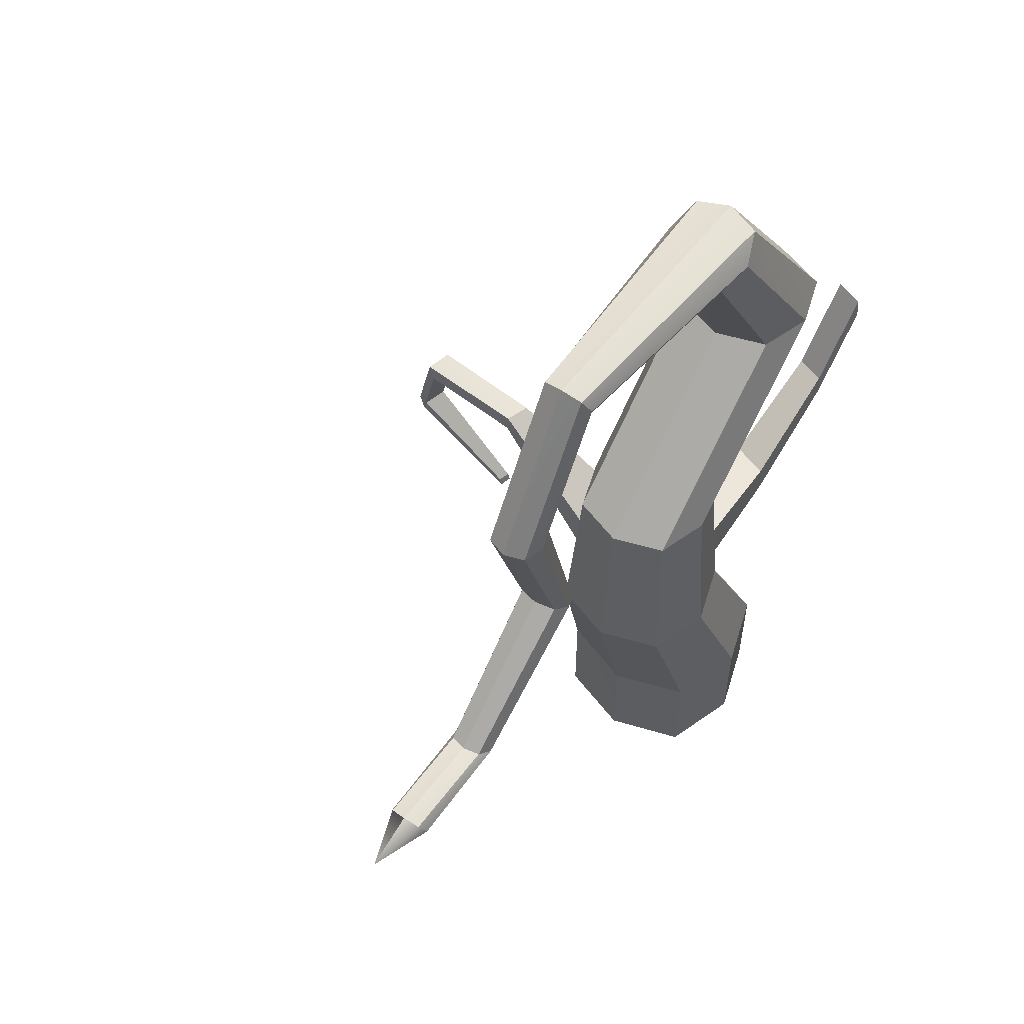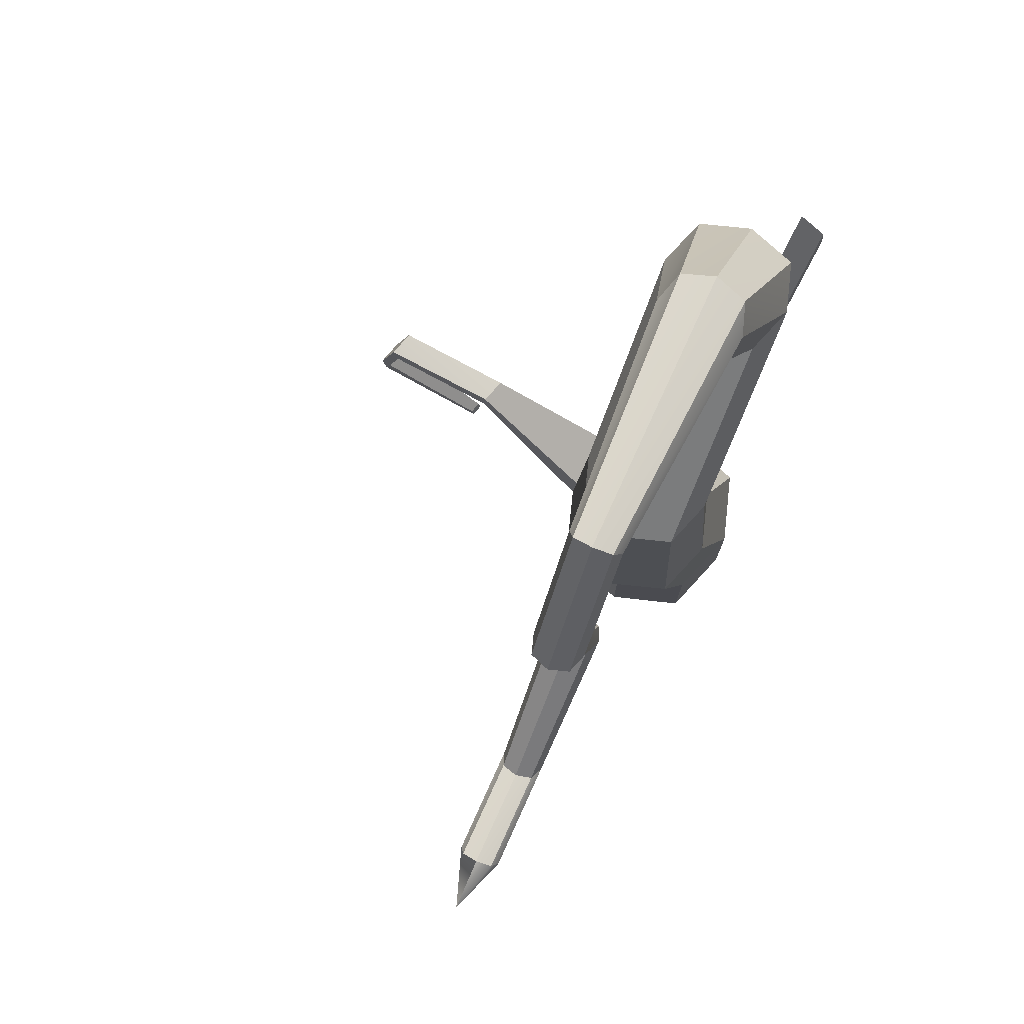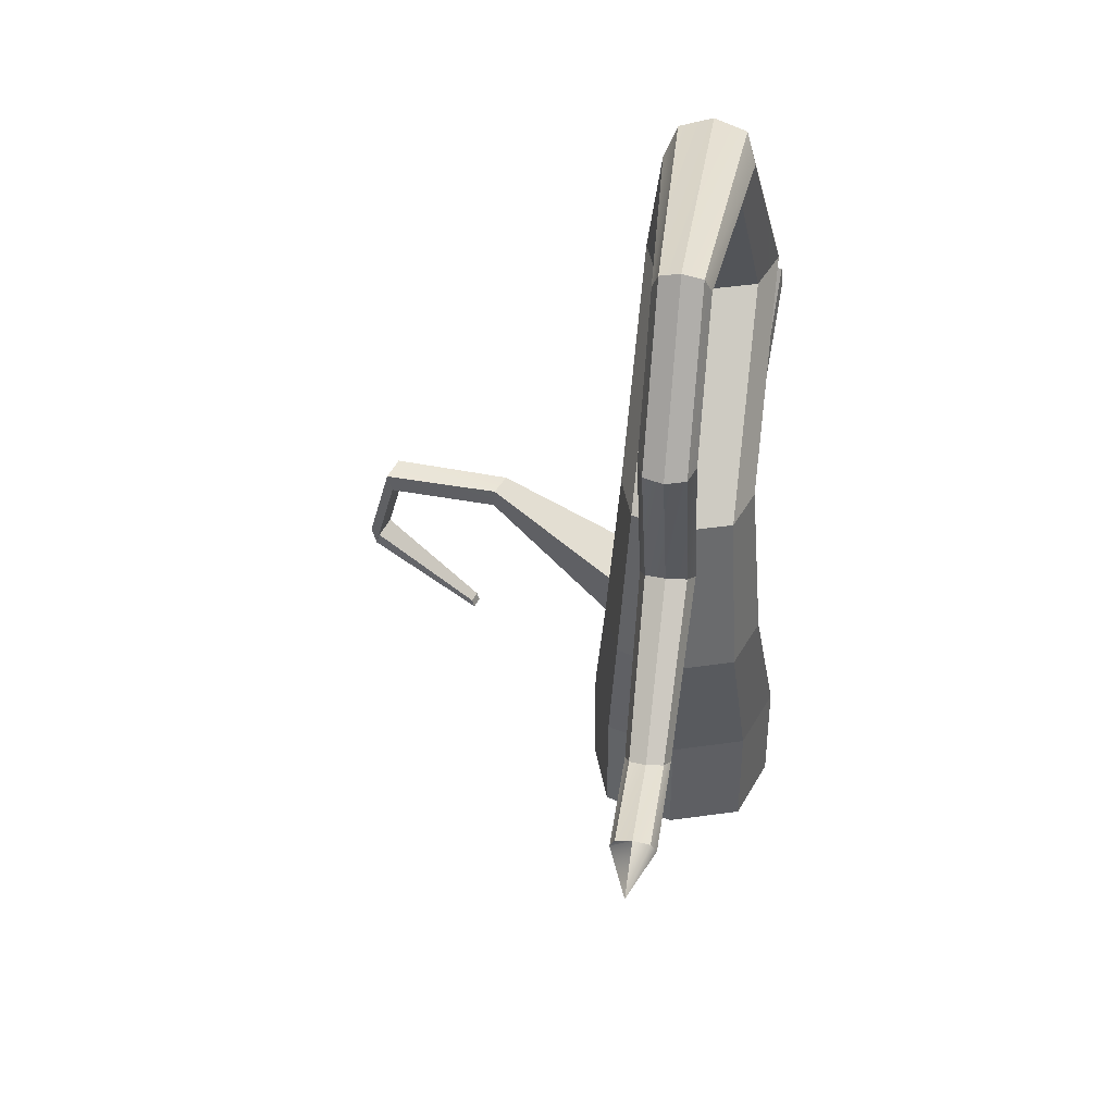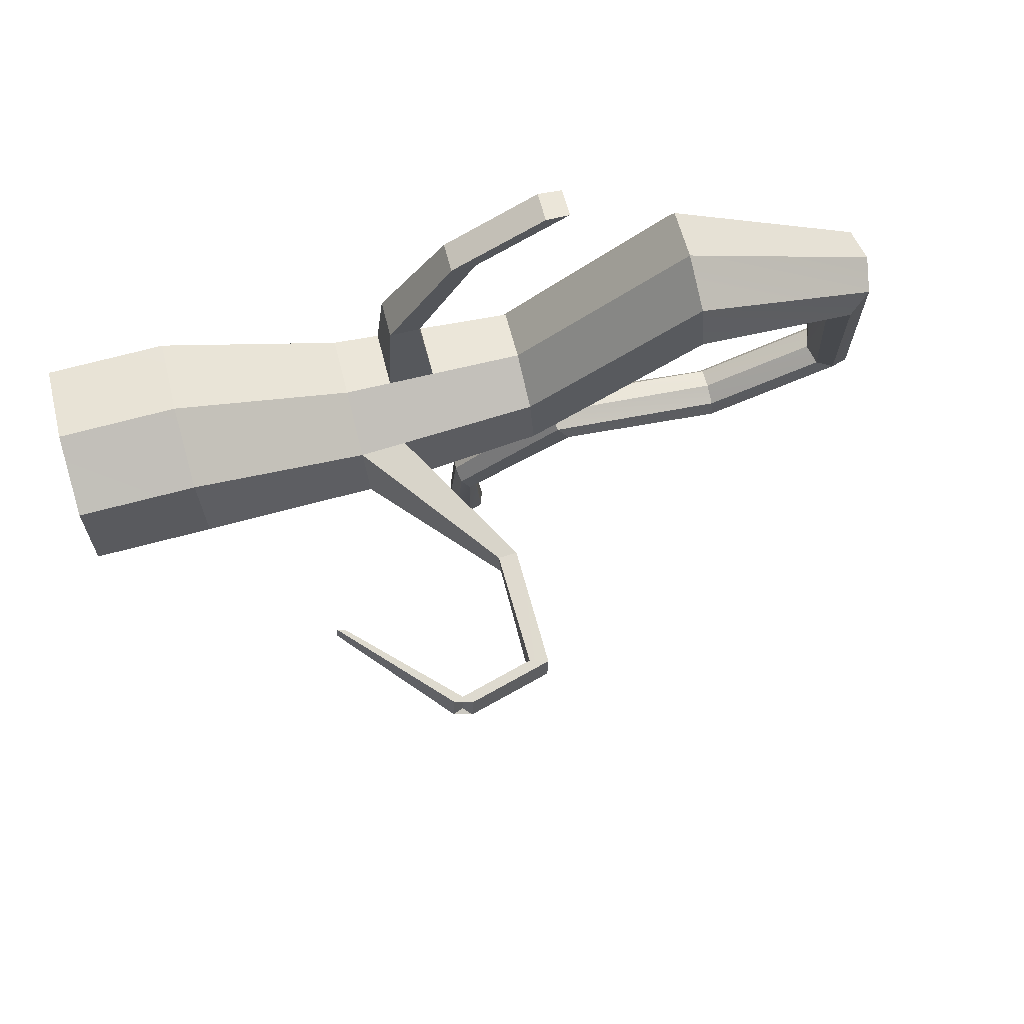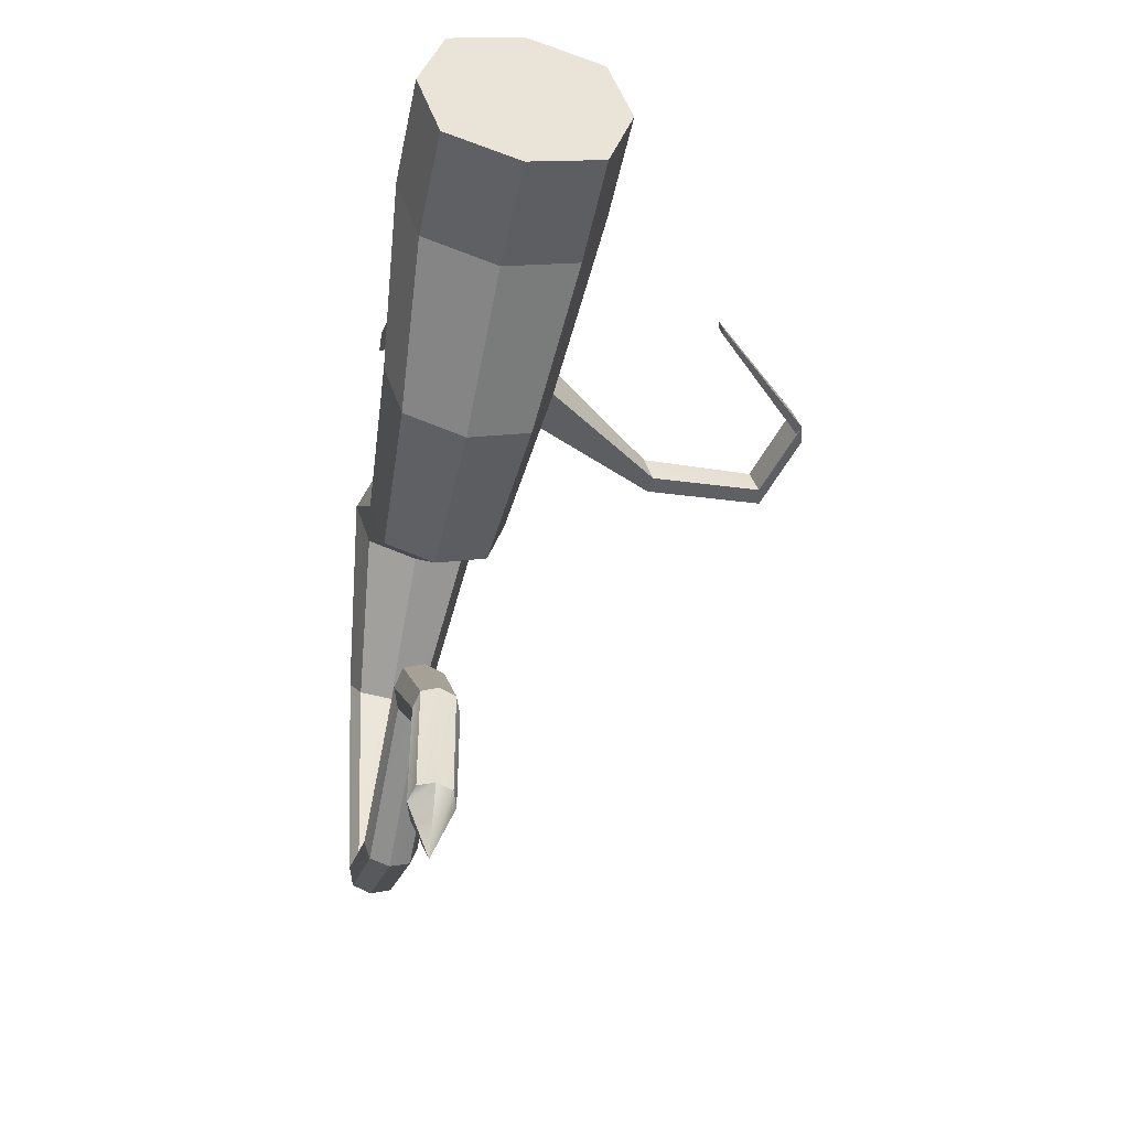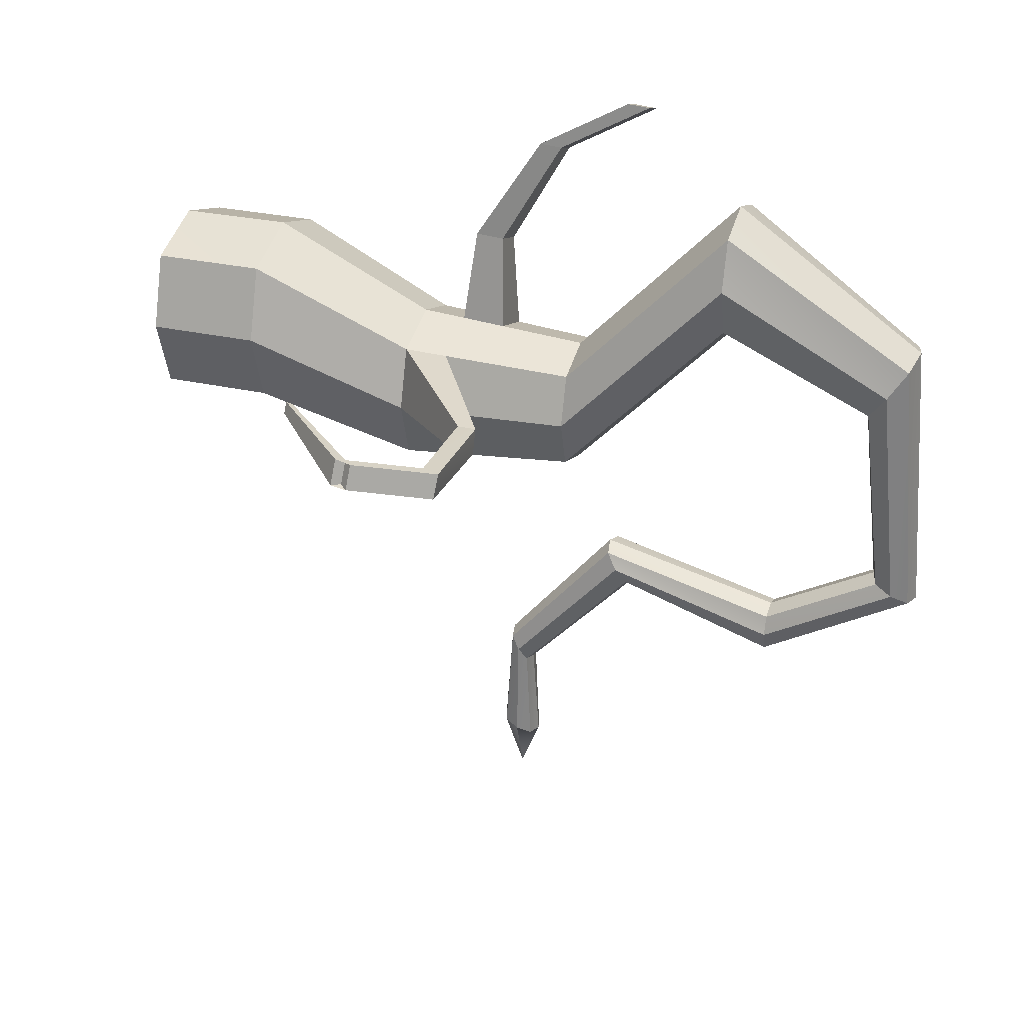
<metadata>
{"format":"obj","ext":"obj","renderer":"f3d","projection":"perspective","resolution":1024,"background":"white","views":[{"elev":56.5,"azim":-144.7,"up":"+Y"},{"elev":76.1,"azim":-155.6,"up":"+Y"},{"elev":41.4,"azim":-171.5,"up":"+Y"},{"elev":76.0,"azim":75.7,"up":"+Z"},{"elev":-46.2,"azim":-11.6,"up":"+Z"},{"elev":29.2,"azim":108.7,"up":"+Z"}]}
</metadata>
<code>
o rama parada
g Cube (2)
v -1.509 -2.269 1.505
v -2.002 -2.269 0
v -2.002 0.03447 0
v -1.509 0.03447 1.505
v -1.509 -2.269 -1.505
v -1.509 0.03447 -1.505
v 1.509 -2.269 -1.505
v 2.002 -2.269 0
v 2.002 0.03447 0
v 1.509 0.03447 -1.505
v 1.509 -2.269 1.505
v 1.509 0.03447 1.505
v 0 -2.269 1.997
v 0 0.03447 2.011
v 0 -2.269 -1.997
v 0 0.03447 -2.011
v -0.4348 5.675 -10.03
v -7.35e-06 5.675 -11.24
v -2.6e-06 6.075 -10.21
v -0.3276 5.975 -10.16
v 0.4348 5.675 -10.03
v 0.3276 5.975 -10.16
v -0.3277 5.375 -9.903
v -1.131e-05 5.275 -9.859
v 0.3276 5.375 -9.903
v 0 -2.269 0
v -2.246e-07 3.388 -2.934
v 1.242 3.388 -2.518
v 1.648 3.388 -1.279
v -2.246e-07 3.388 0.3766
v -1.242 3.388 -0.03961
v 1.242 3.388 -0.03961
v -1.648 3.388 -1.279
v -1.242 3.388 -2.518
v -2.246e-07 6.977 -2.656
v 1.033 6.977 -2.31
v -2.246e-07 10.37 0.9414
v 1.033 10.37 1.288
v 1.371 6.977 -1.279
v 1.371 10.37 2.319
v -2.246e-07 6.977 0.09858
v -1.033 6.977 -0.2477
v -2.246e-07 10.37 3.696
v -1.033 10.37 3.35
v 1.033 6.977 -0.2477
v 1.033 10.37 3.35
v -1.371 6.977 -1.279
v -1.371 10.37 2.319
v -1.033 6.977 -2.31
v -1.033 10.37 1.288
v -1.016e-06 13.33 -0.5053
v 0.668 13.45 -0.3208
v 0.8865 13.83 0.2287
v -1.016e-06 14.33 0.9627
v -0.668 14.21 0.7781
v 0.668 14.21 0.7781
v -0.8865 13.83 0.2287
v -0.668 13.45 -0.3208
v -1.016e-06 13.76 -4.413
v 0.4023 13.88 -4.47
v 0.5339 14.24 -4.641
v -1.016e-06 14.73 -4.869
v -0.4023 14.61 -4.811
v 0.4023 14.61 -4.811
v -0.5339 14.24 -4.641
v -0.4023 13.88 -4.47
v -1.808e-06 11.53 -5.631
v 0.4023 11.53 -5.766
v 0.5339 11.52 -6.168
v -1.016e-06 11.52 -6.704
v -0.4023 11.52 -6.569
v 0.4023 11.52 -6.569
v -0.5339 11.52 -6.168
v -0.4023 11.53 -5.766
v -4.183e-06 7.753 -4.696
v 0.4023 7.824 -4.81
v 0.5339 8.038 -5.149
v -1.016e-06 8.324 -5.603
v -0.4023 8.252 -5.489
v 0.4023 8.252 -5.489
v -0.5339 8.038 -5.149
v -0.4023 7.824 -4.81
v -7.35e-06 5.473 -7.434
v 0.3276 5.531 -7.527
v 0.4348 5.705 -7.803
v -1.808e-06 5.938 -8.173
v -0.3276 5.88 -8.08
v 0.3276 5.88 -8.08
v -0.4348 5.705 -7.803
v -0.3277 5.531 -7.527
v 1.138 5.183 -2.414
v -2.246e-07 5.183 -2.795
v 1.51 5.183 -1.279
v -1.138 5.183 -0.1437
v -2.246e-07 5.183 0.2376
v 1.138 5.183 -0.1437
v -1.51 5.183 -1.279
v -1.138 5.183 -2.414
v -2.246e-07 4.286 -2.864
v 1.19 4.286 -2.466
v 1.579 4.286 -1.279
v -1.35 8.158 5.106
v -0.7631 8.158 5.303
v -0.7631 7.695 5.339
v -1.377 7.695 5.133
v -2.246e-07 4.286 0.3071
v -1.19 4.286 -0.09163
v 1.19 4.286 -0.09163
v 4.786 2.194 -0.1567
v 4.741 2.027 -0.1567
v 4.668 2.053 0.08098
v 4.716 2.218 0.071
v -1.579 4.286 -1.279
v -1.19 4.286 -2.466
v -1.109 5.065 1.89
v -0.3635 5.065 2.14
v -0.3635 4.477 2.185
v -1.143 4.477 1.924
v -1.192 6.297 4.077
v -0.6047 6.297 4.273
v -0.6047 5.833 4.309
v -1.219 5.833 4.103
v 3.95 5.942 -0.2676
v 4.112 5.942 -0.7617
v 4.141 5.568 -0.7617
v 3.972 5.568 -0.246
v 6.299 5.999 -0.1123
v 6.452 5.945 -0.6064
v 6.355 5.584 -0.6064
v 6.195 5.64 -0.09065
v 6.758 4.329 0.04303
v 6.911 4.275 -0.451
v 6.814 3.914 -0.451
v 6.654 3.97 0.06468
f 4 3 2 1
f 3 6 5 2
f 8 7 10 9
f 11 8 9 12
f 12 14 13 11
f 14 4 1 13
f 15 5 6 16
f 7 15 16 10
f 20 19 18 17
f 19 22 21 18
f 17 18 24 23
f 18 21 25 24
f 5 15 26 2
f 15 7 8 26
f 2 26 13 1
f 26 8 11 13
f 27 28 10 16
f 28 29 9 10
f 30 31 4 14
f 29 32 12 9
f 32 30 14 12
f 31 33 3 4
f 34 27 16 6
f 33 34 6 3
f 37 38 36 35
f 38 40 39 36
f 43 44 42 41
f 40 46 45 39
f 46 43 41 45
f 44 48 47 42
f 50 37 35 49
f 48 50 49 47
f 51 52 38 37
f 52 53 40 38
f 54 55 44 43
f 53 56 46 40
f 56 54 43 46
f 55 57 48 44
f 58 51 37 50
f 57 58 50 48
f 59 60 52 51
f 60 61 53 52
f 62 63 55 54
f 61 64 56 53
f 64 62 54 56
f 63 65 57 55
f 66 59 51 58
f 65 66 58 57
f 67 68 60 59
f 68 69 61 60
f 70 71 63 62
f 69 72 64 61
f 72 70 62 64
f 71 73 65 63
f 74 67 59 66
f 73 74 66 65
f 75 76 68 67
f 76 77 69 68
f 78 79 71 70
f 77 80 72 69
f 80 78 70 72
f 79 81 73 71
f 82 75 67 74
f 81 82 74 73
f 83 84 76 75
f 84 85 77 76
f 86 87 79 78
f 85 88 80 77
f 88 86 78 80
f 87 89 81 79
f 90 83 75 82
f 89 90 82 81
f 24 25 84 83
f 25 21 85 84
f 19 20 87 86
f 21 22 88 85
f 22 19 86 88
f 20 17 89 87
f 23 24 83 90
f 17 23 90 89
f 91 92 35 36
f 39 93 91 36
f 94 95 41 42
f 96 93 39 45
f 41 95 96 45
f 47 97 94 42
f 35 92 98 49
f 98 97 47 49
f 100 99 92 91
f 28 27 99 100
f 93 101 100 91
f 101 29 28 100
f 105 104 103 102
f 31 30 106 107
f 108 101 93 96
f 111 110 109 112
f 95 106 108 96
f 106 30 32 108
f 97 113 107 94
f 113 33 31 107
f 92 99 114 98
f 99 27 34 114
f 114 113 97 98
f 34 33 113 114
f 115 116 95 94
f 116 117 106 95
f 117 118 107 106
f 118 115 94 107
f 119 120 116 115
f 120 121 117 116
f 121 122 118 117
f 122 119 115 118
f 102 103 120 119
f 103 104 121 120
f 104 105 122 121
f 105 102 119 122
f 123 124 101 108
f 124 125 29 101
f 126 123 108 32
f 125 126 32 29
f 127 128 124 123
f 128 129 125 124
f 130 127 123 126
f 129 130 126 125
f 131 132 128 127
f 132 133 129 128
f 134 131 127 130
f 133 134 130 129
f 112 109 132 131
f 109 110 133 132
f 111 112 131 134
f 110 111 134 133

</code>
